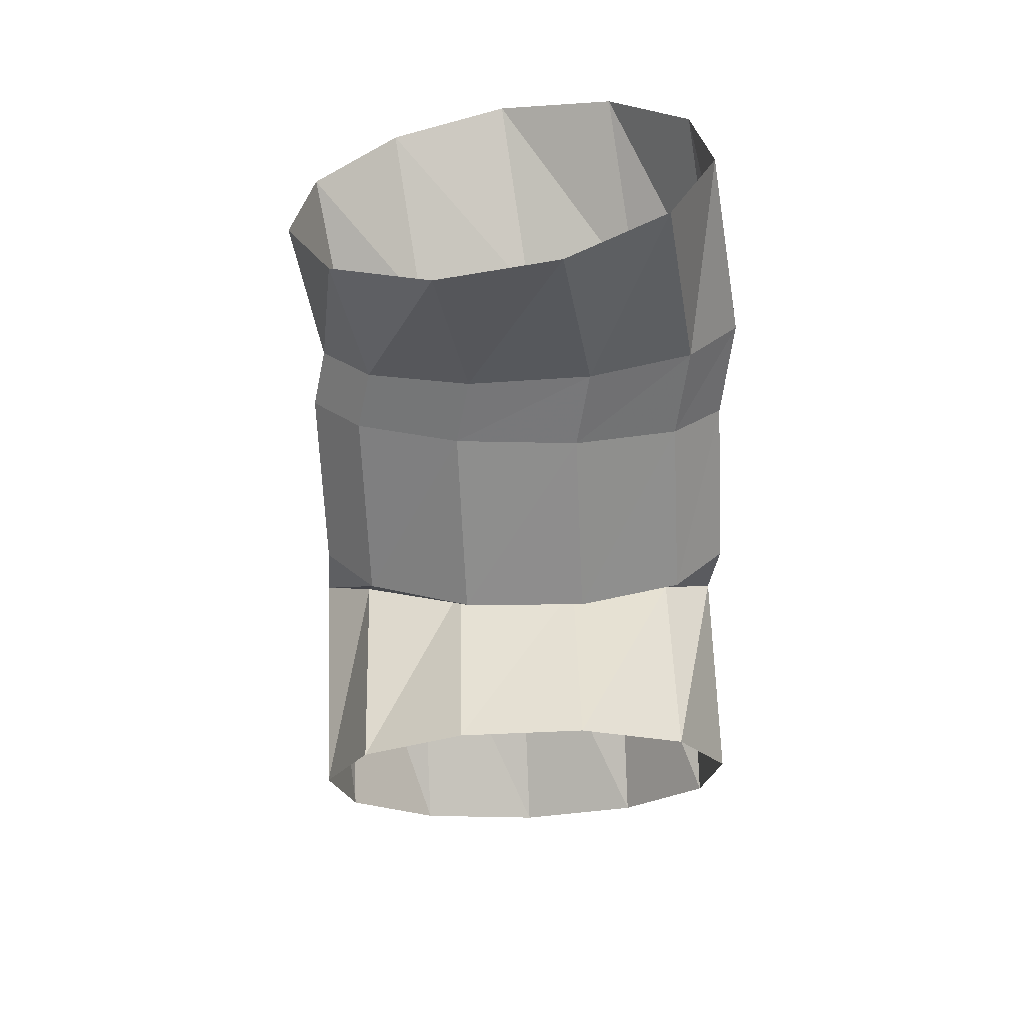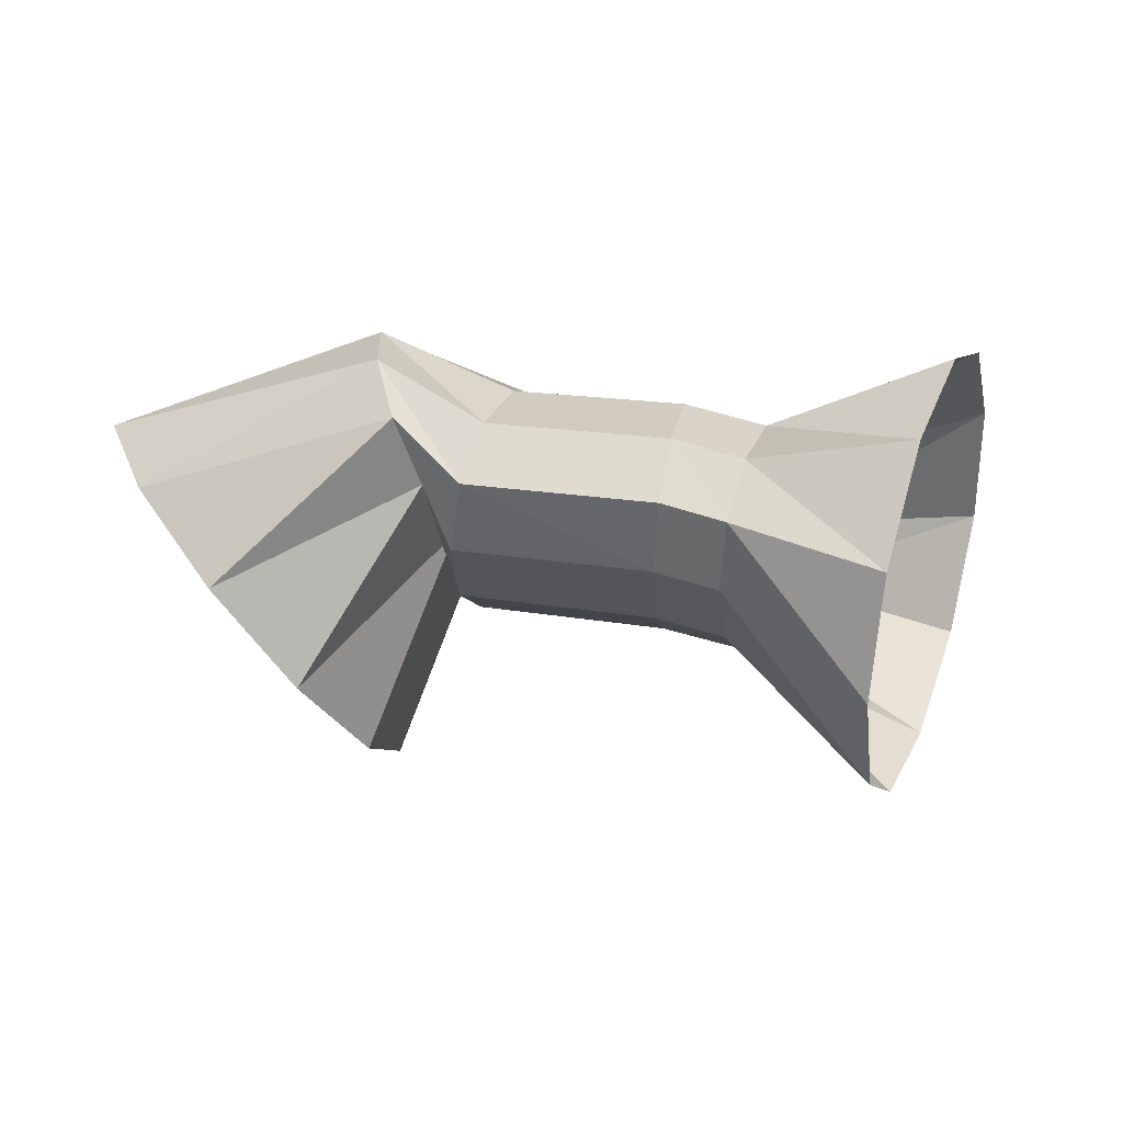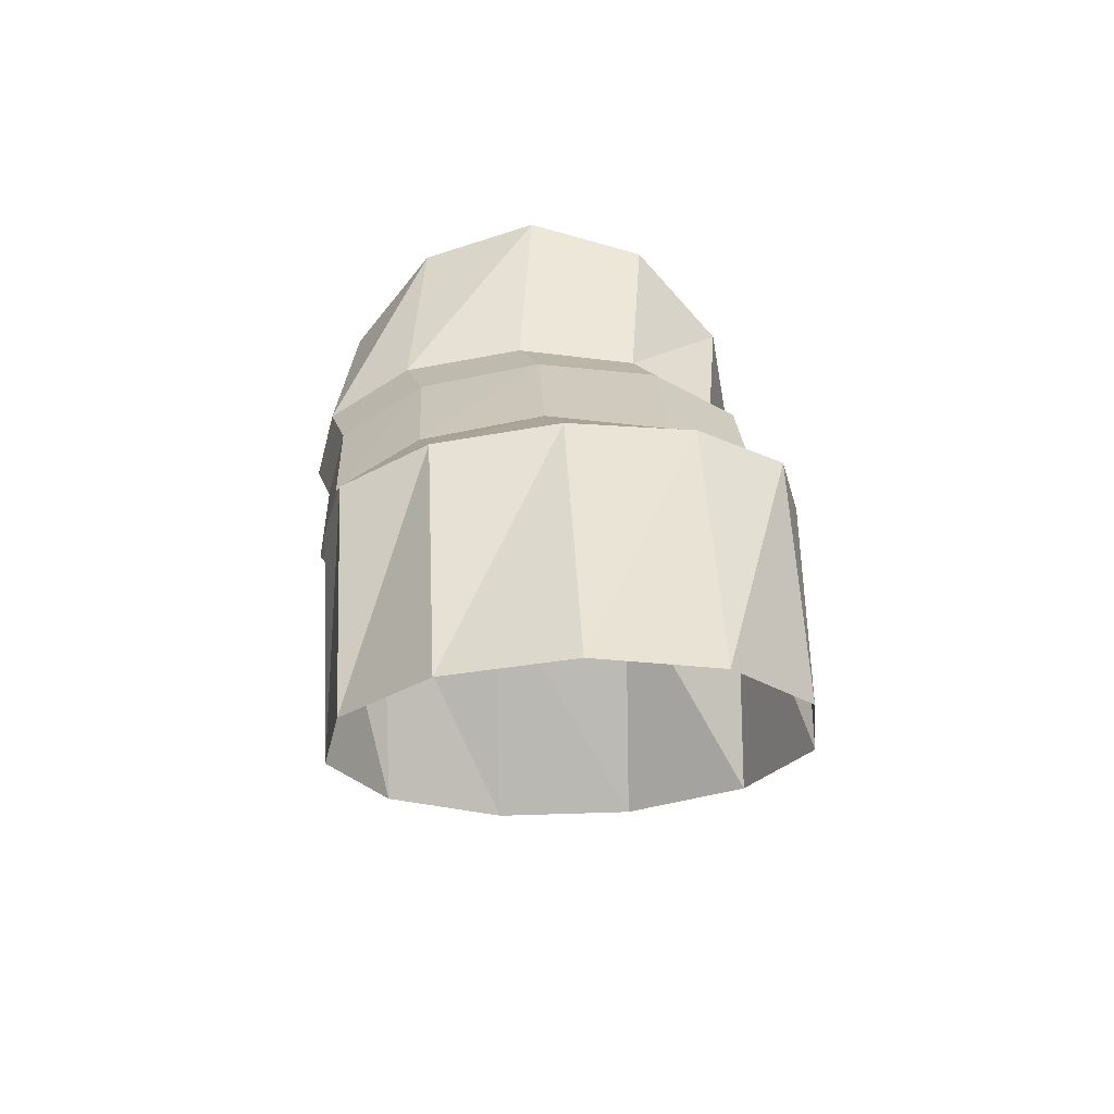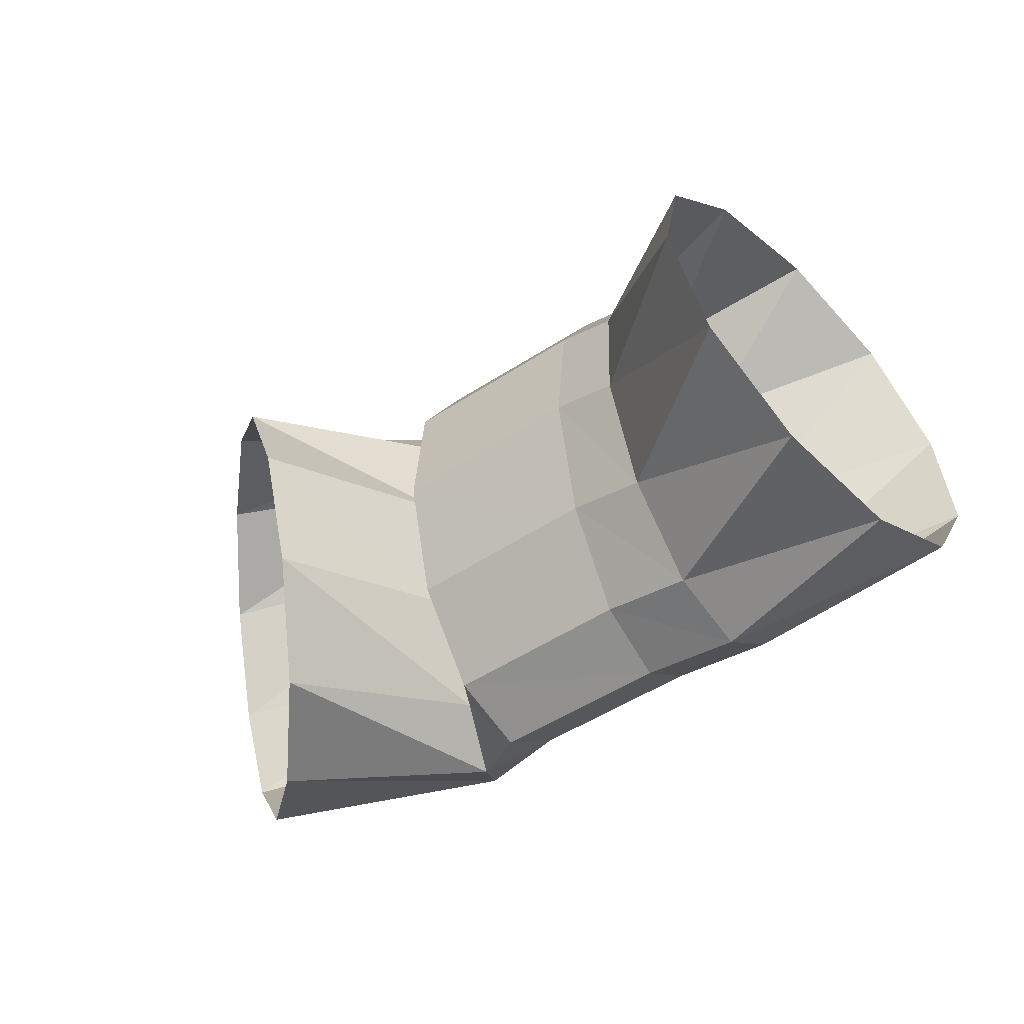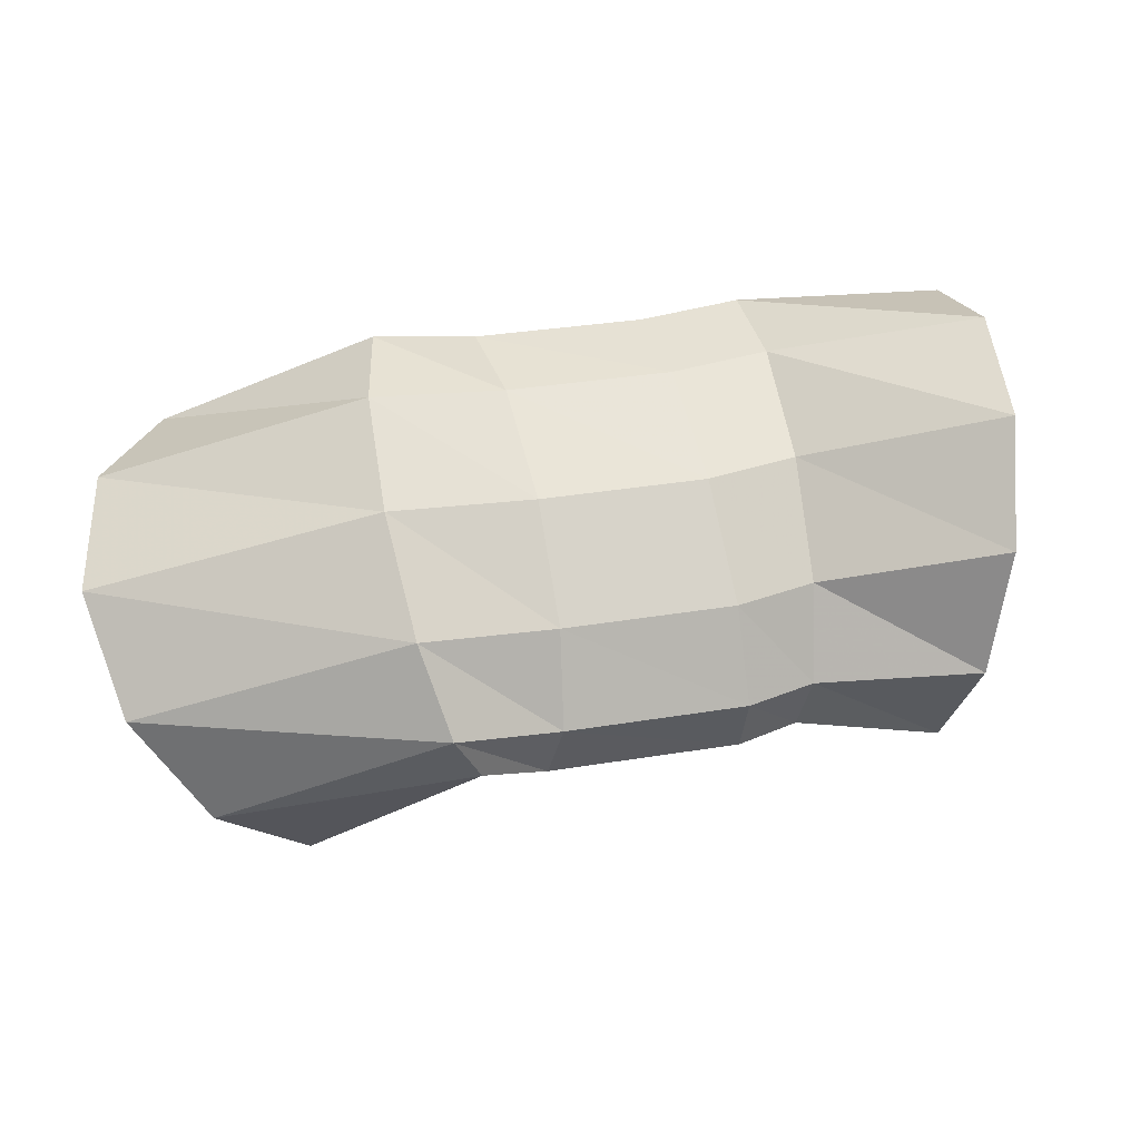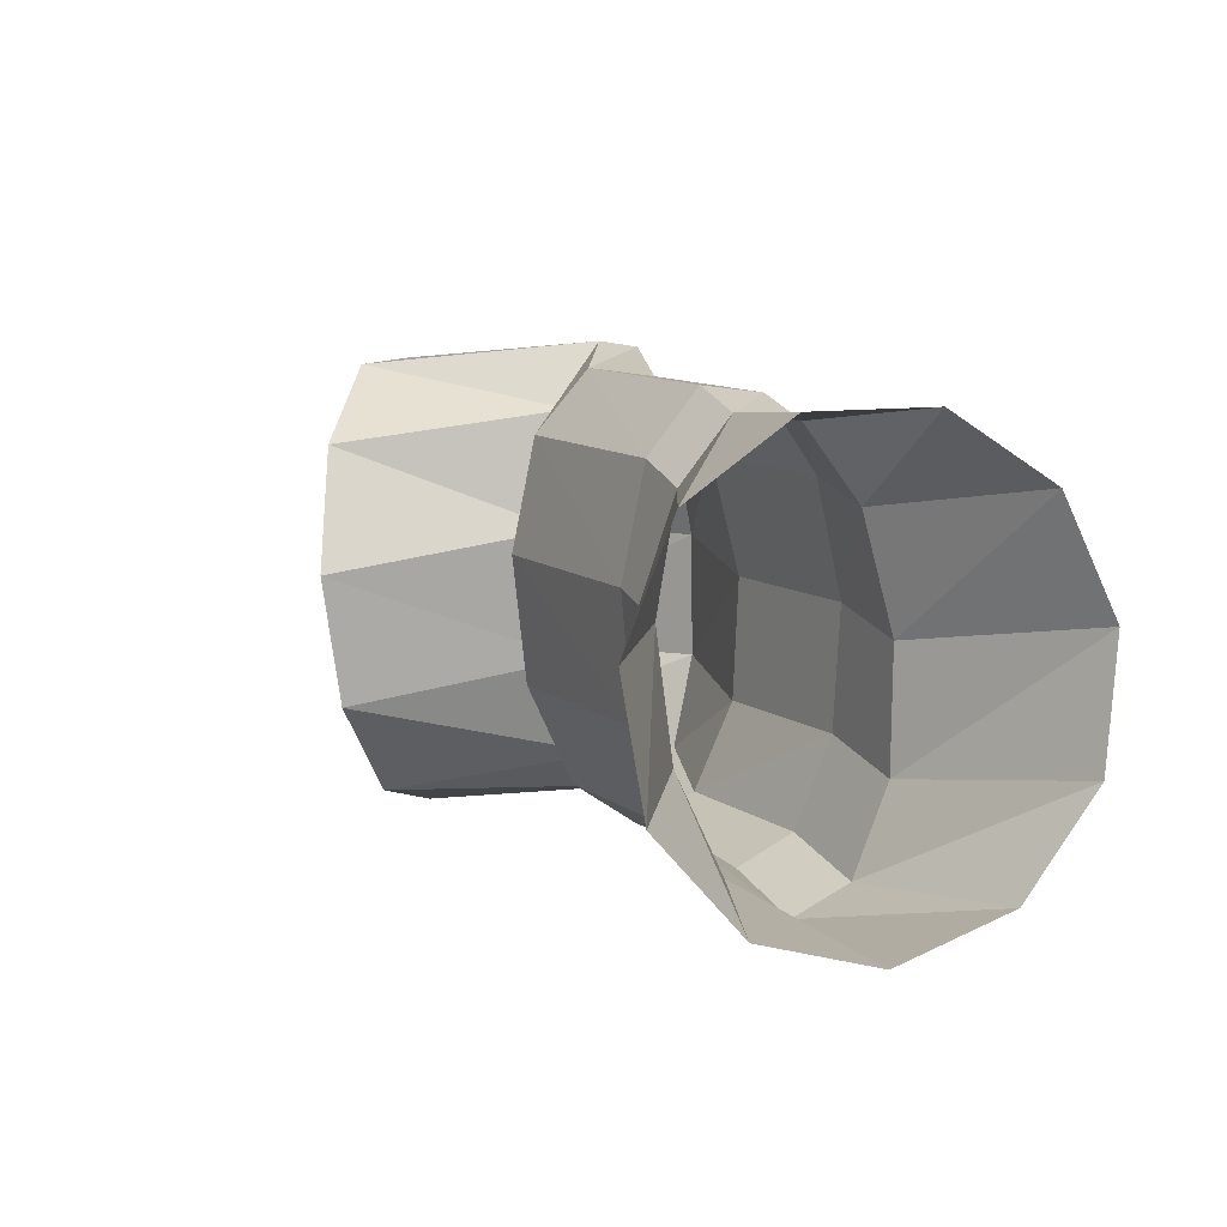
<metadata>
{"format":"obj","ext":"obj","renderer":"f3d","projection":"perspective","resolution":1024,"background":"white","views":[{"elev":-72.2,"azim":80.9,"up":"+Y"},{"elev":-6.1,"azim":-1.8,"up":"+Y"},{"elev":29.1,"azim":-104.6,"up":"+Y"},{"elev":-28.1,"azim":27.8,"up":"+Z"},{"elev":70.5,"azim":-21.7,"up":"+Y"},{"elev":24.5,"azim":51.4,"up":"+Z"}]}
</metadata>
<code>
g tube1
v 162.5 165.7 167.2
v 163.2 164.8 164.7
v 163.3 162.6 162.9
v 162.7 159.9 162.4
v 161.8 157.5 163.4
v 160.7 156.1 165.6
v 159.7 156.2 168.3
v 159.3 157.8 170.6
v 159.5 160.4 171.7
v 160.3 163.1 171.4
v 161.4 165 169.8
v 162.5 165.7 167.2
v 158.3 164.2 165.9
v 158.8 163.7 163.2
v 159 162.6 161.4
v 158.7 161.3 161
v 158.2 160.1 162.1
v 157.5 159.4 164.4
v 156.8 159.4 167.1
v 156.5 160.2 169.4
v 156.5 161.5 170.6
v 156.9 162.8 170.3
v 157.6 163.8 168.5
v 158.3 164.2 165.9
v 156.3 164.7 165.9
v 156.6 164.3 163.2
v 156.7 163.2 161.3
v 156.5 161.8 160.9
v 156.2 160.6 162
v 155.7 159.8 164.4
v 155.3 159.8 167.2
v 155.1 160.6 169.5
v 155.1 161.9 170.7
v 155.4 163.2 170.3
v 155.9 164.3 168.5
v 156.3 164.7 165.9
v 152.8 165 165.1
v 153.1 164.7 162.4
v 153.1 163.6 160.6
v 152.7 162.3 160.1
v 152.2 161.1 161.2
v 151.5 160.4 163.5
v 151.1 160.4 166.3
v 150.9 161.1 168.6
v 151.1 162.4 169.9
v 151.6 163.7 169.5
v 152.2 164.7 167.8
v 152.8 165 165.1
v 149.7 166.4 164.7
v 150.3 165.9 162.1
v 150.9 164.9 160.3
v 151.4 163.6 160
v 151.6 162.4 161.3
v 151.4 161.7 163.7
v 151 161.7 166.4
v 150.3 162.5 168.7
v 149.7 163.7 169.8
v 149.4 165.1 169.3
v 149.4 166 167.4
v 149.7 166.4 164.7
v 143.5 164.8 163.5
v 144.5 164.2 160.9
v 146.2 162.5 159.4
v 147.9 160.3 159.3
v 149.2 158.3 160.8
v 149.7 157 163.3
v 149.1 157 166
v 147.7 158.2 168.2
v 145.9 160.3 169
v 144.3 162.5 168.3
v 143.4 164.2 166.2
v 143.5 164.8 163.5
f 1 2 14
f 14 13 1
f 2 3 15
f 15 14 2
f 3 4 16
f 16 15 3
f 4 5 17
f 17 16 4
f 5 6 18
f 18 17 5
f 6 7 19
f 19 18 6
f 7 8 20
f 20 19 7
f 8 9 21
f 21 20 8
f 9 10 22
f 22 21 9
f 10 11 23
f 23 22 10
f 11 12 24
f 24 23 11
f 13 14 26
f 26 25 13
f 14 15 27
f 27 26 14
f 15 16 28
f 28 27 15
f 16 17 29
f 29 28 16
f 17 18 30
f 30 29 17
f 18 19 31
f 31 30 18
f 19 20 32
f 32 31 19
f 20 21 33
f 33 32 20
f 21 22 34
f 34 33 21
f 22 23 35
f 35 34 22
f 23 24 36
f 36 35 23
f 25 26 38
f 38 37 25
f 26 27 39
f 39 38 26
f 27 28 40
f 40 39 27
f 28 29 41
f 41 40 28
f 29 30 42
f 42 41 29
f 30 31 43
f 43 42 30
f 31 32 44
f 44 43 31
f 32 33 45
f 45 44 32
f 33 34 46
f 46 45 33
f 34 35 47
f 47 46 34
f 35 36 48
f 48 47 35
f 37 38 50
f 50 49 37
f 38 39 51
f 51 50 38
f 39 40 52
f 52 51 39
f 40 41 53
f 53 52 40
f 41 42 54
f 54 53 41
f 42 43 55
f 55 54 42
f 43 44 56
f 56 55 43
f 44 45 57
f 57 56 44
f 45 46 58
f 58 57 45
f 46 47 59
f 59 58 46
f 47 48 60
f 60 59 47
f 49 50 62
f 62 61 49
f 50 51 63
f 63 62 50
f 51 52 64
f 64 63 51
f 52 53 65
f 65 64 52
f 53 54 66
f 66 65 53
f 54 55 67
f 67 66 54
f 55 56 68
f 68 67 55
f 56 57 69
f 69 68 56
f 57 58 70
f 70 69 57
f 58 59 71
f 71 70 58
f 59 60 72
f 72 71 59
g

</code>
